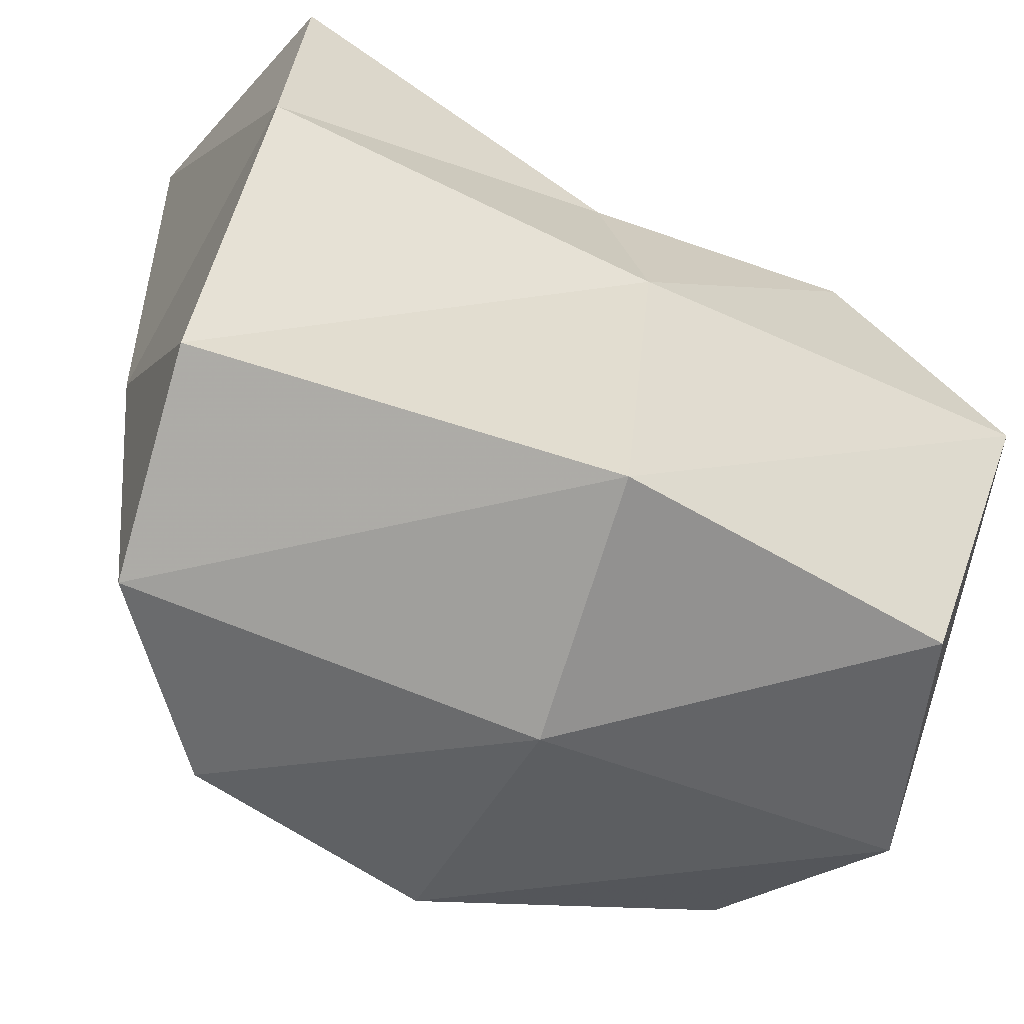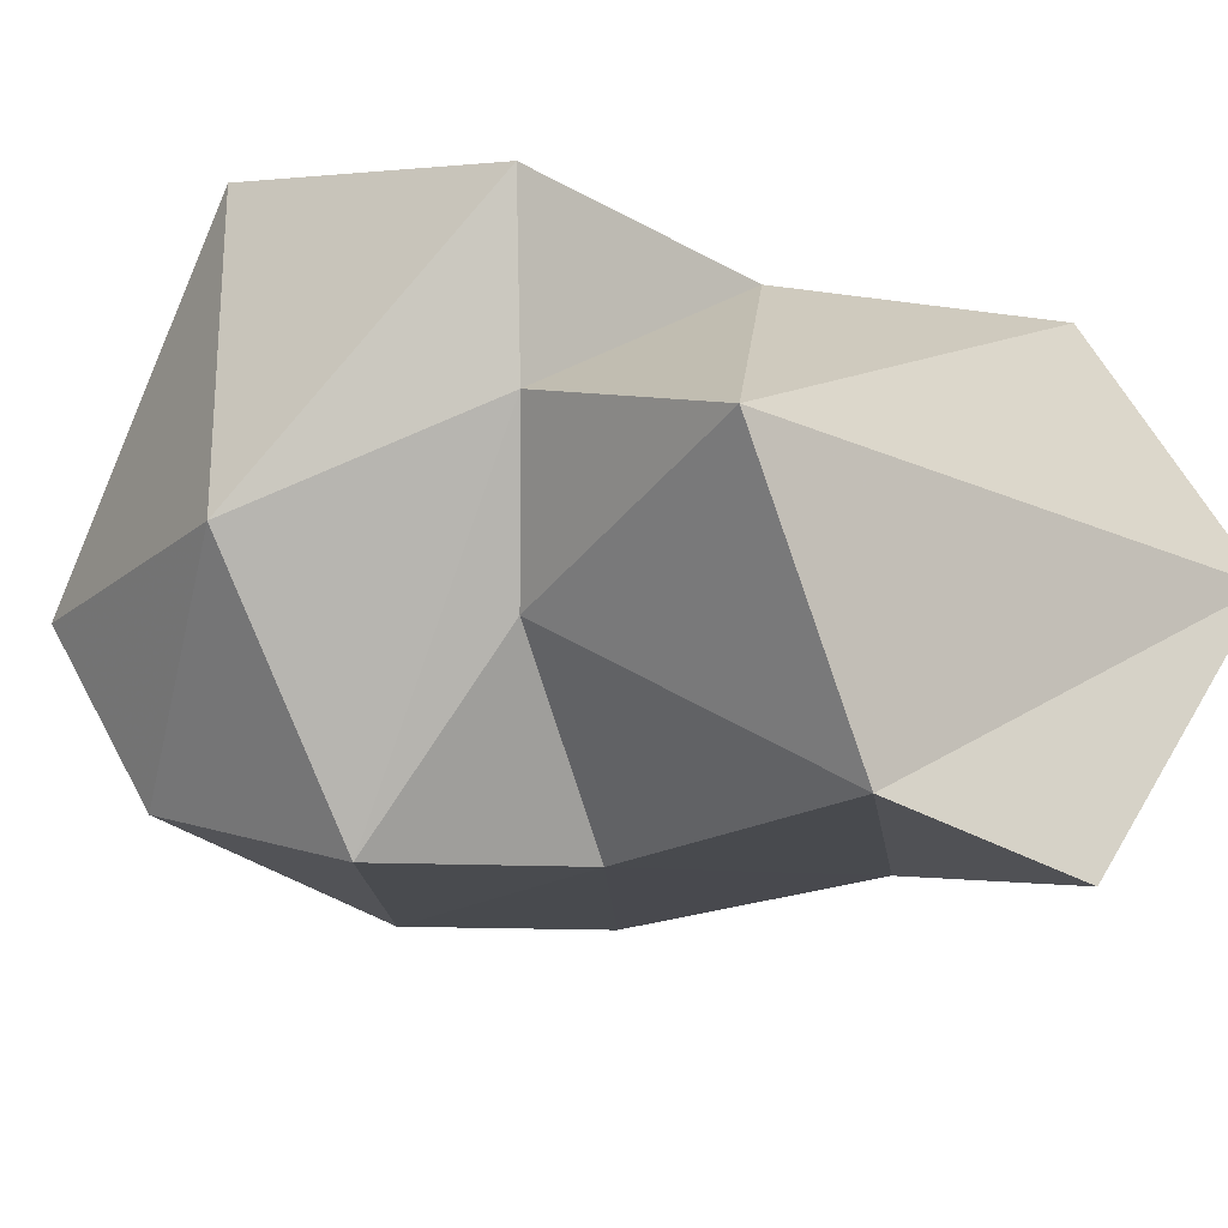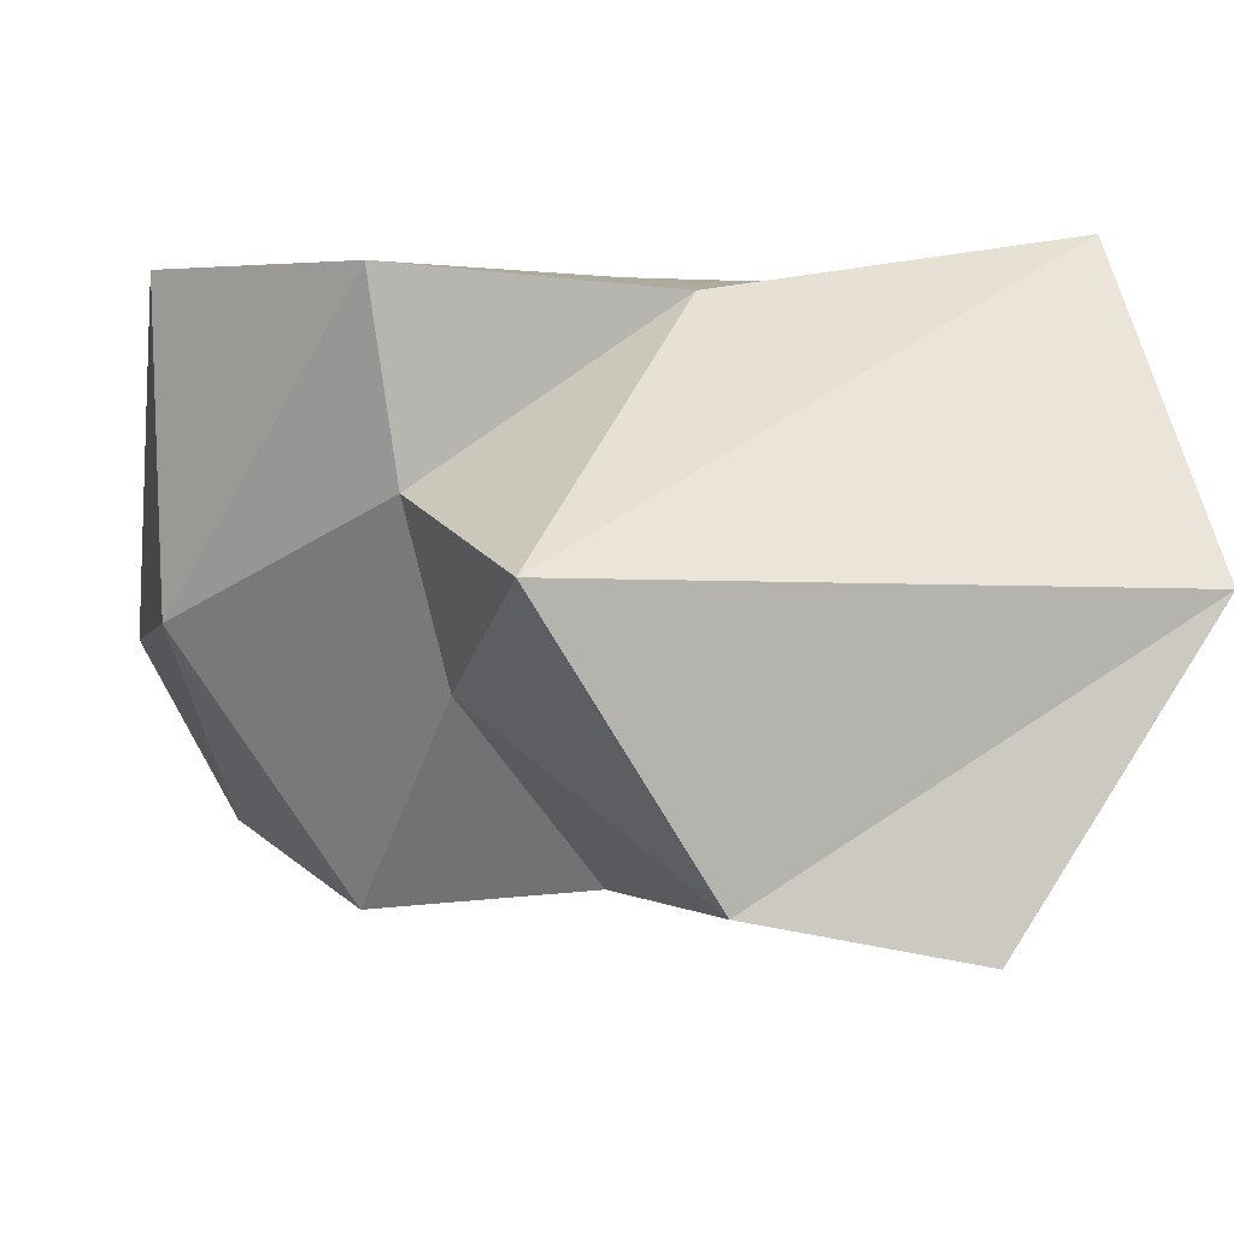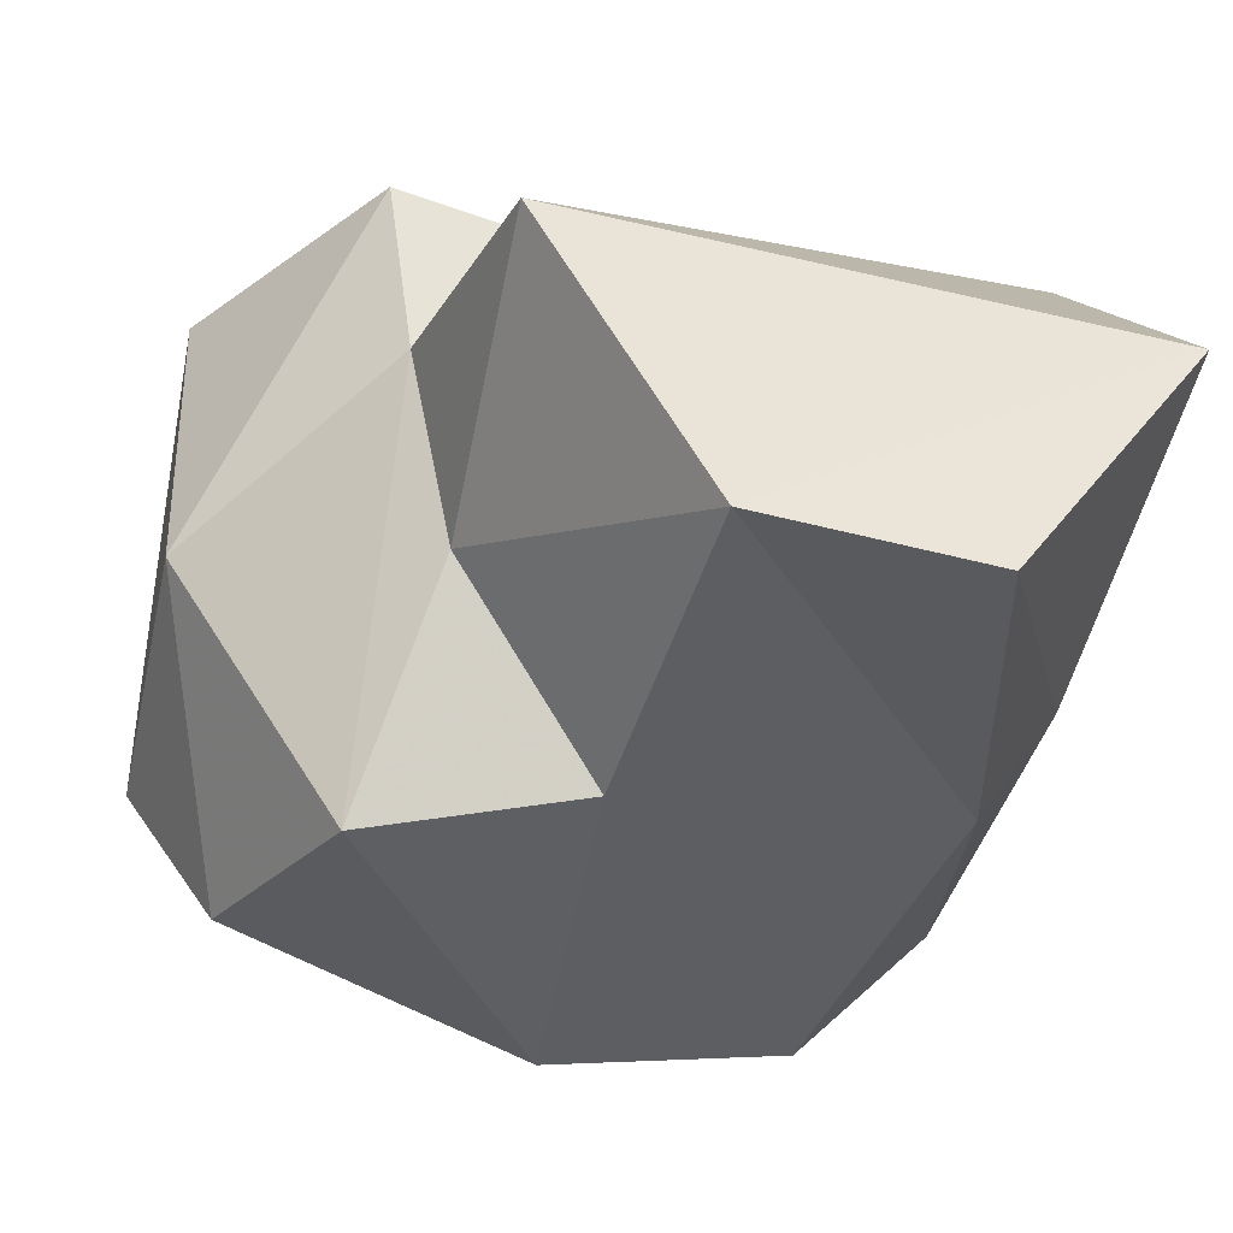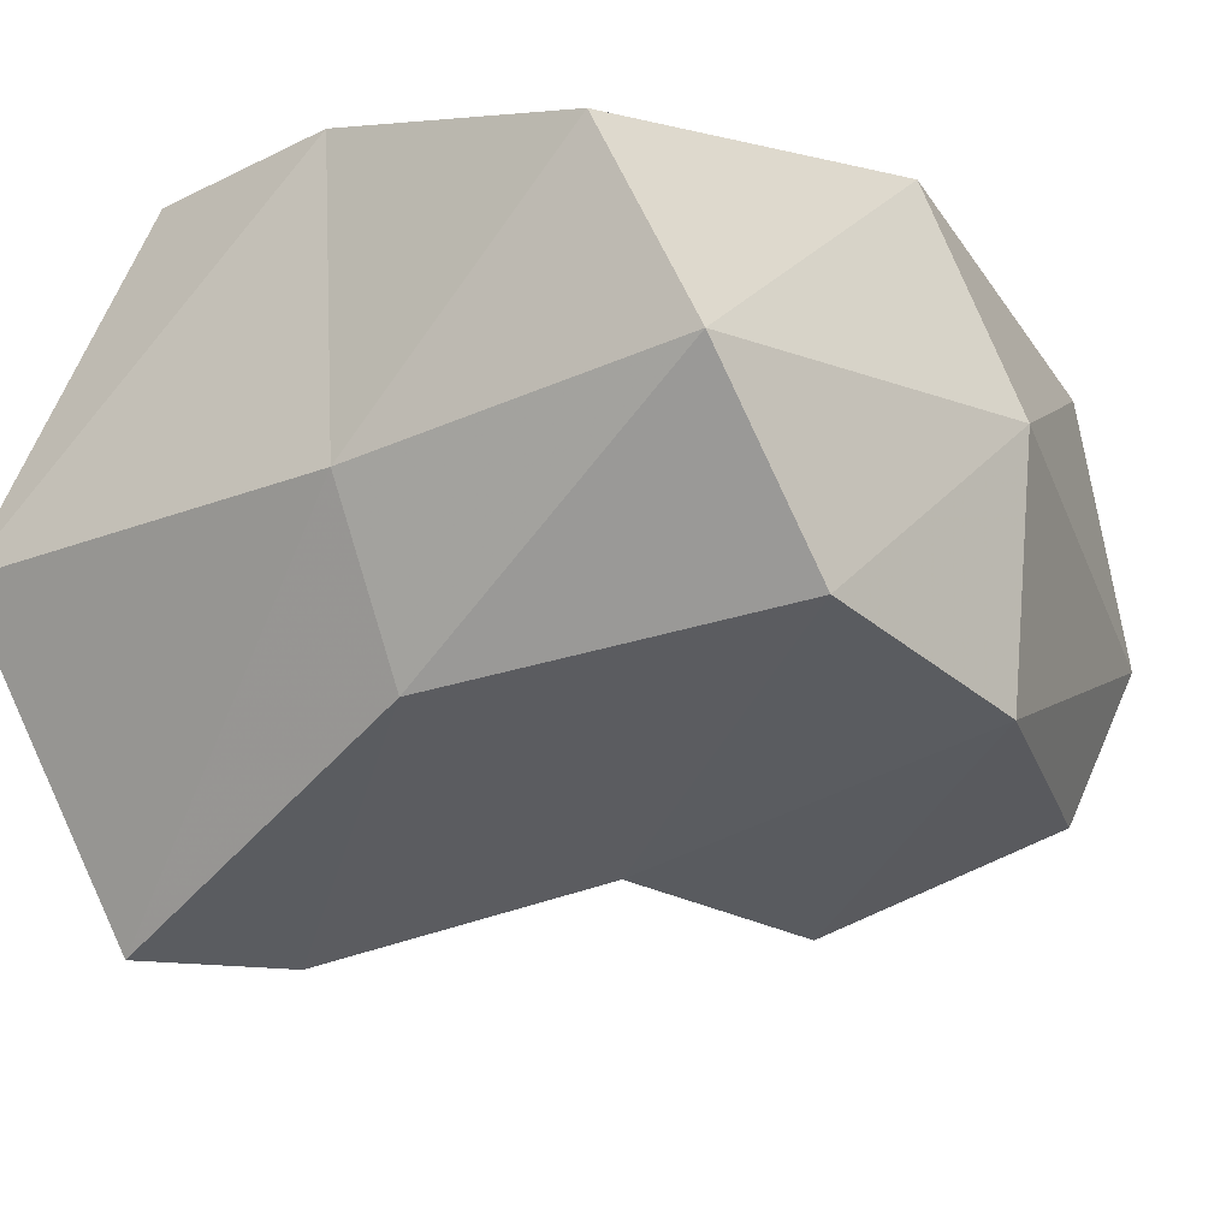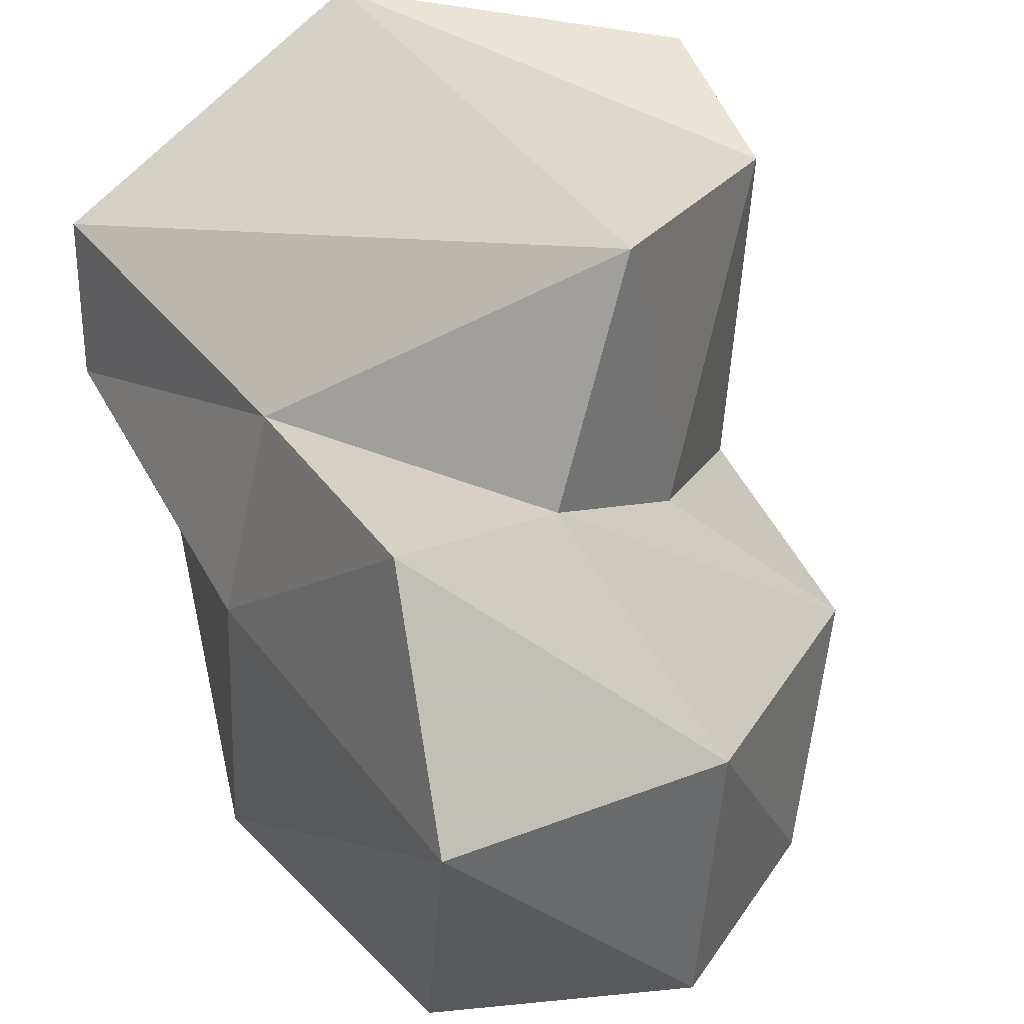
<metadata>
{"format":"obj","ext":"obj","renderer":"f3d","projection":"perspective","resolution":1024,"background":"white","views":[{"elev":-52.3,"azim":-25.7,"up":"+Y"},{"elev":-24.7,"azim":145.6,"up":"+Z"},{"elev":-7.4,"azim":167.2,"up":"+Z"},{"elev":-51.5,"azim":167.3,"up":"+Z"},{"elev":-22.2,"azim":-56.1,"up":"+Z"},{"elev":40.0,"azim":62.5,"up":"+Y"}]}
</metadata>
<code>
v -1.569 -2.185 -0.9244
v -0.1862 -2.364 -1.115
v 1.655 -1.754 -1.028
v -1.973 -0.1663 -1.098
v -0.05444 -0.09459 -1.458
v 1.14 -0.5014 -1.556
v -1.431 1.938 -1.876
v -0.1859 1.846 -1.657
v 0.8473 0.5115 -0.5455
v -2.371 -2.07 0.04632
v -0.1646 -2.512 0.3689
v 2.206 -1.931 -0.02054
v -2.5 -0.15 -0.15
v 2.2 -0.15 -0.15
v -2.5 2.182 -0.15
v 0.8747 2.315 -0.2212
v 1.186 1.022 0.3492
v -2.539 -1.573 1.213
v -0.3582 -2.07 1.761
v 1.675 -1.928 1.409
v -2.38 0.06624 1.754
v -0.15 -0.15 1.75
v 2.308 0.0618 1.6
v -2.258 1.23 1.75
v -0.2498 1.046 1.399
v 1.402 1.297 1.392
f 1 4 5
f 1 5 2
f 2 5 6
f 2 6 3
f 4 7 8
f 4 8 5
f 5 8 9
f 5 9 6
f 1 11 10
f 1 2 11
f 2 12 11
f 2 3 12
f 3 14 12
f 3 6 14
f 6 17 14
f 6 9 17
f 9 16 17
f 9 8 16
f 8 15 16
f 8 7 15
f 7 13 15
f 7 4 13
f 4 10 13
f 4 1 10
f 10 19 18
f 10 11 19
f 11 20 19
f 11 12 20
f 12 23 20
f 12 14 23
f 14 26 23
f 14 17 26
f 17 25 26
f 17 16 25
f 16 24 25
f 16 15 24
f 15 21 24
f 15 13 21
f 13 18 21
f 13 10 18
f 18 22 21
f 18 19 22
f 19 23 22
f 19 20 23
f 21 25 24
f 21 22 25
f 22 26 25
f 22 23 26

</code>
